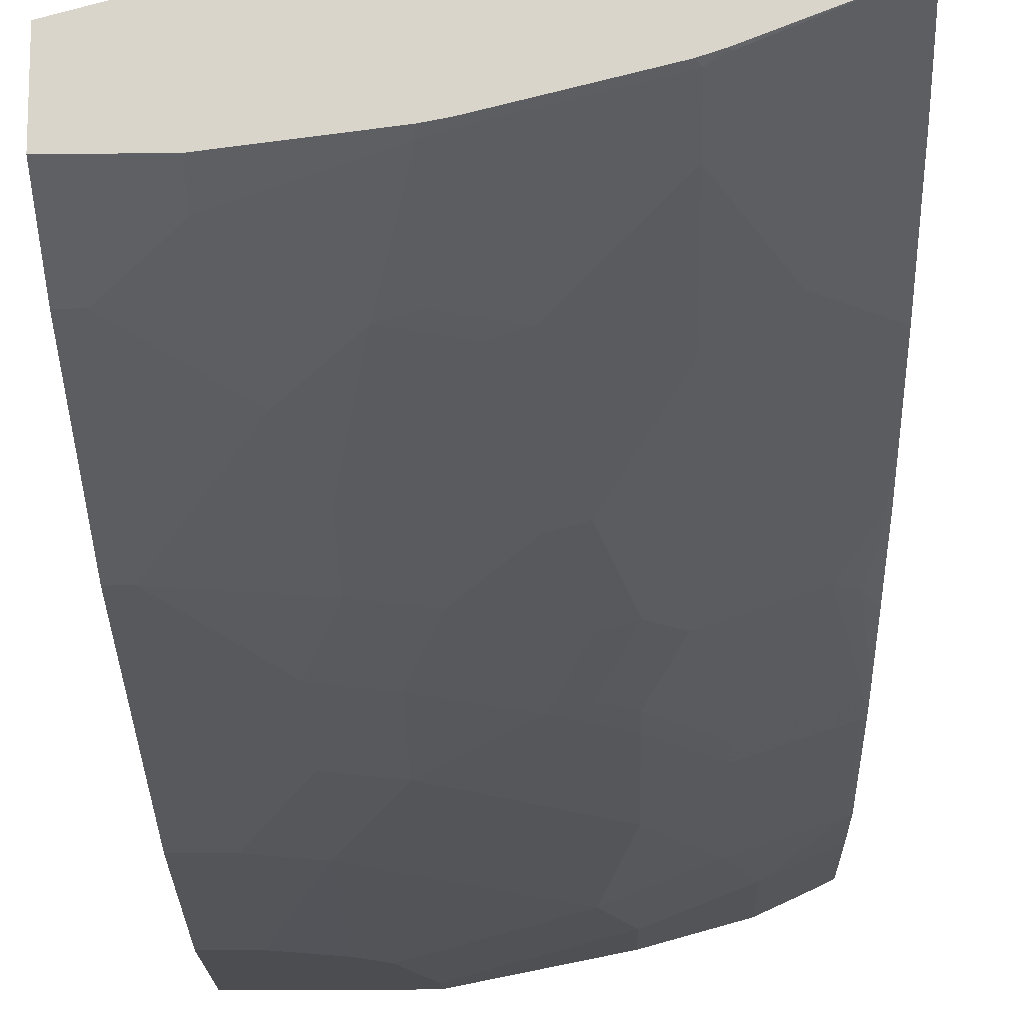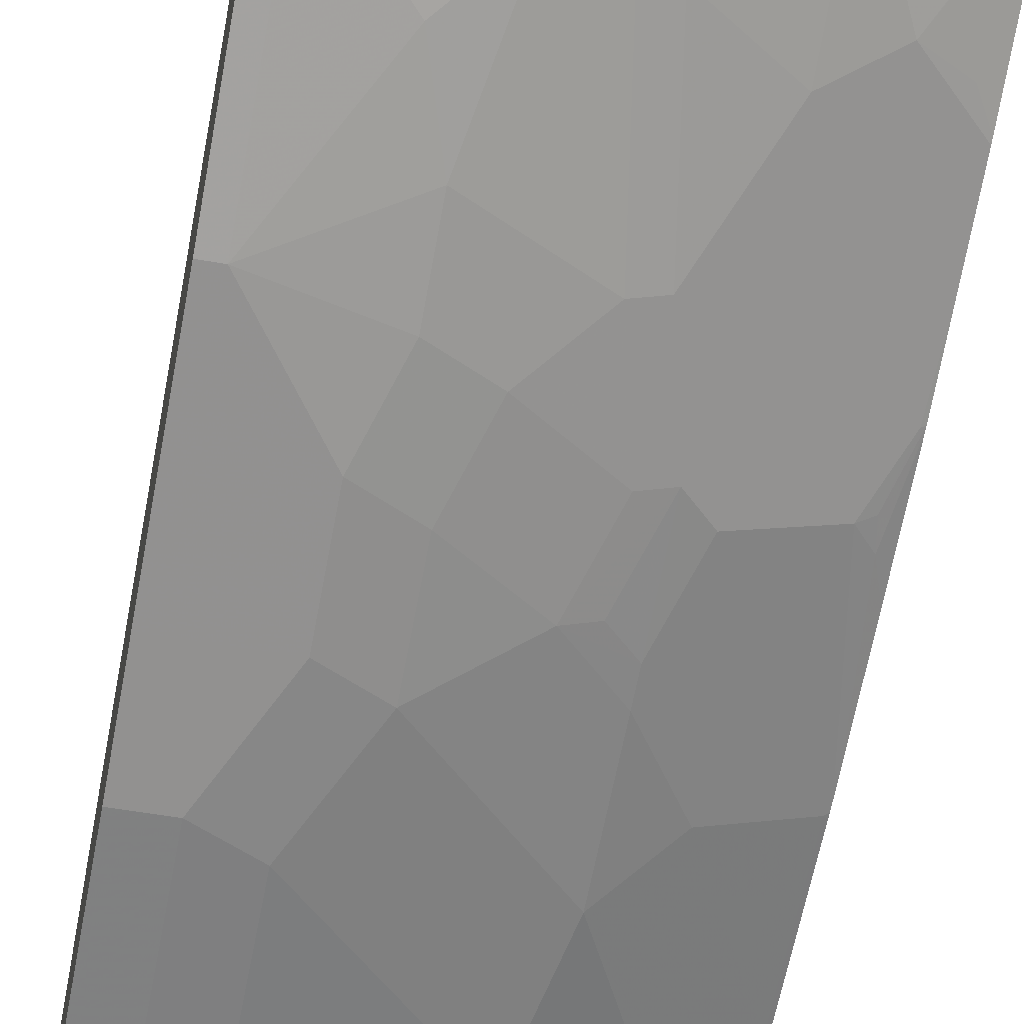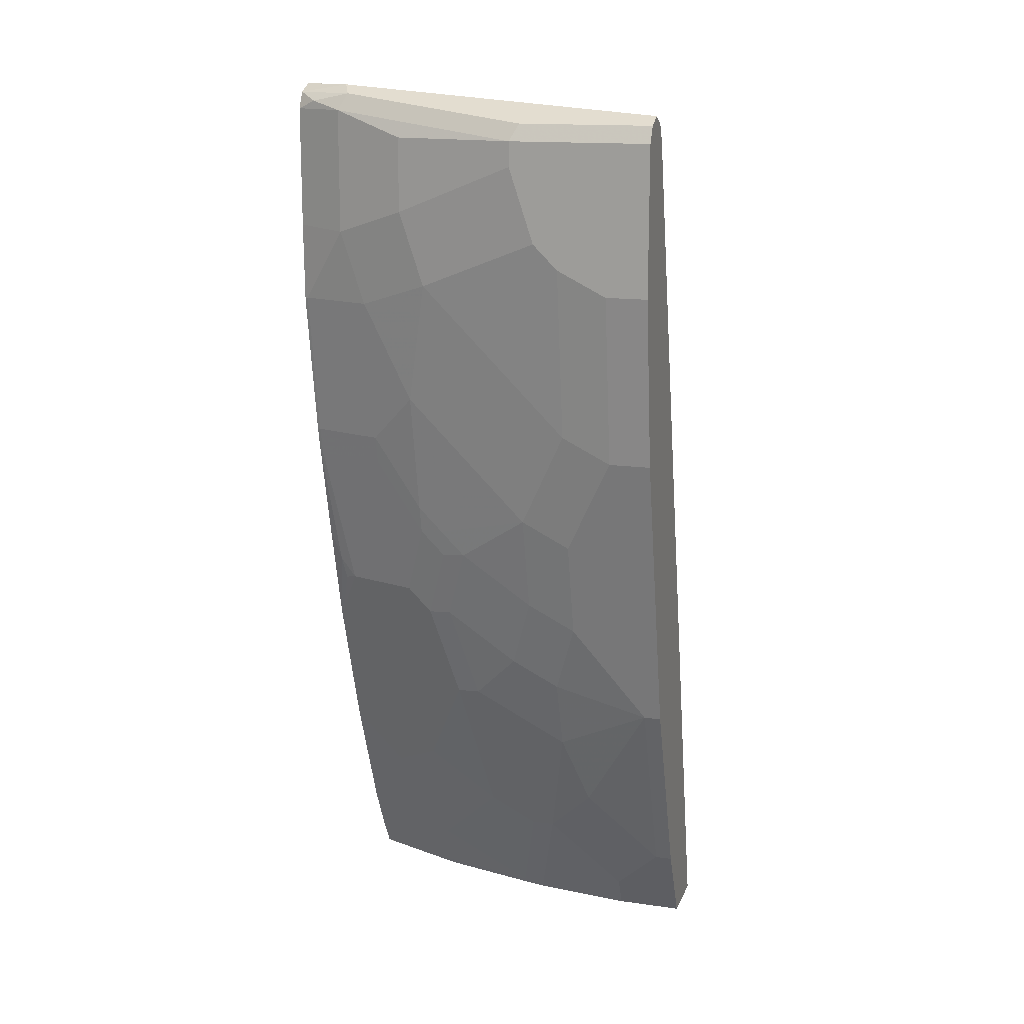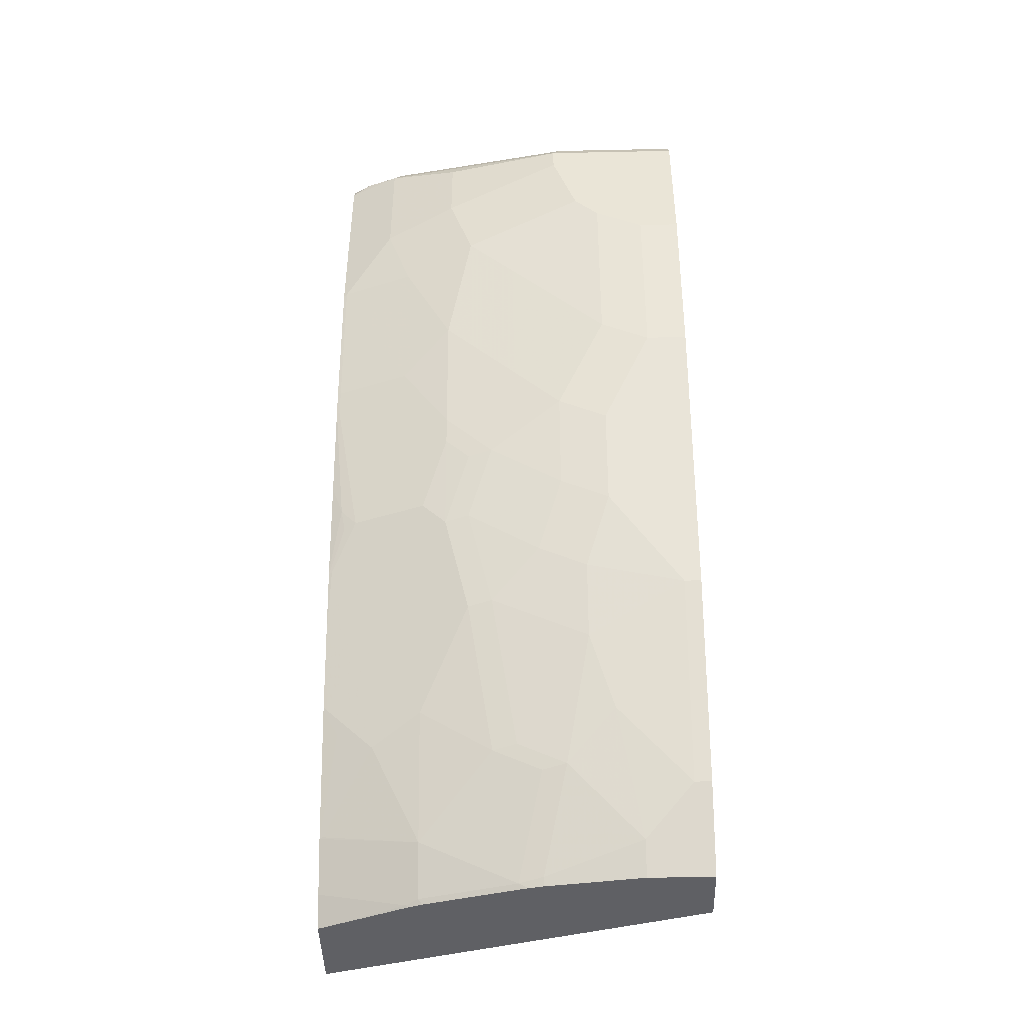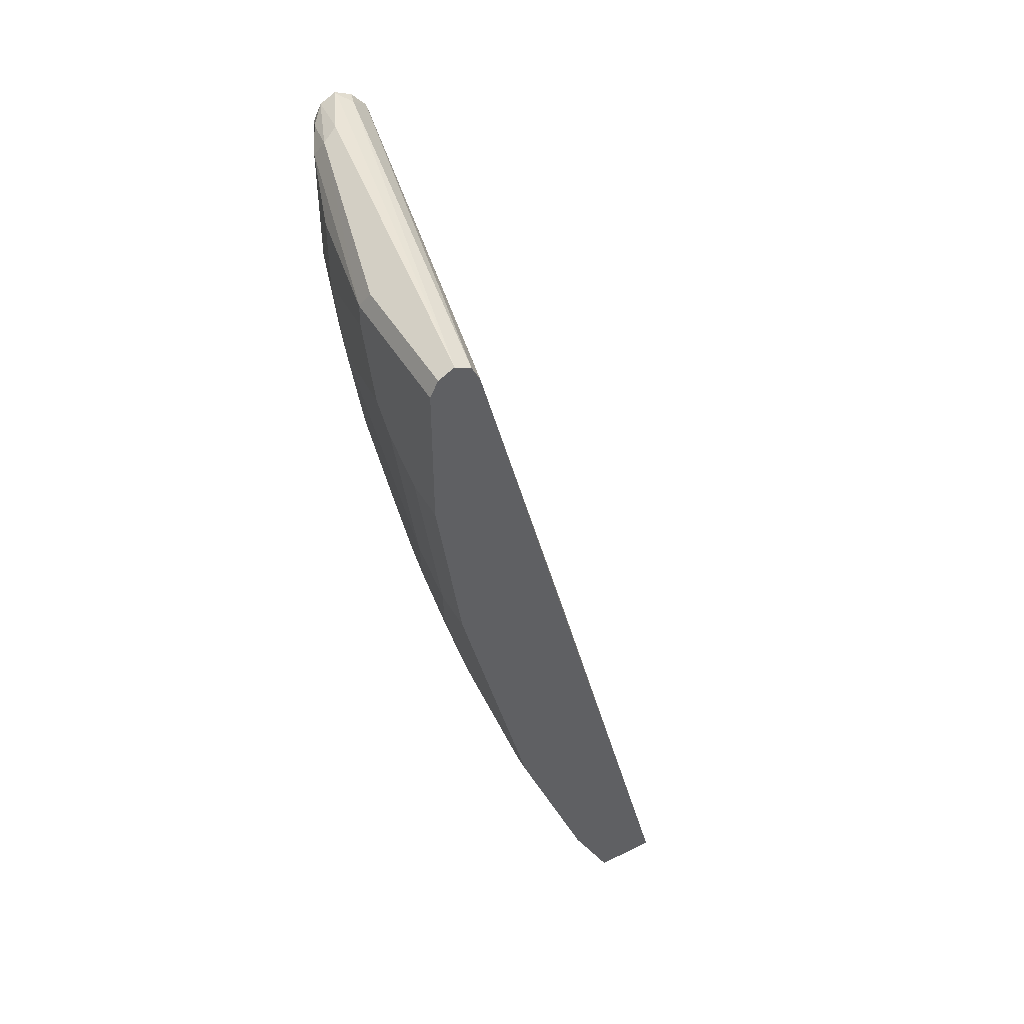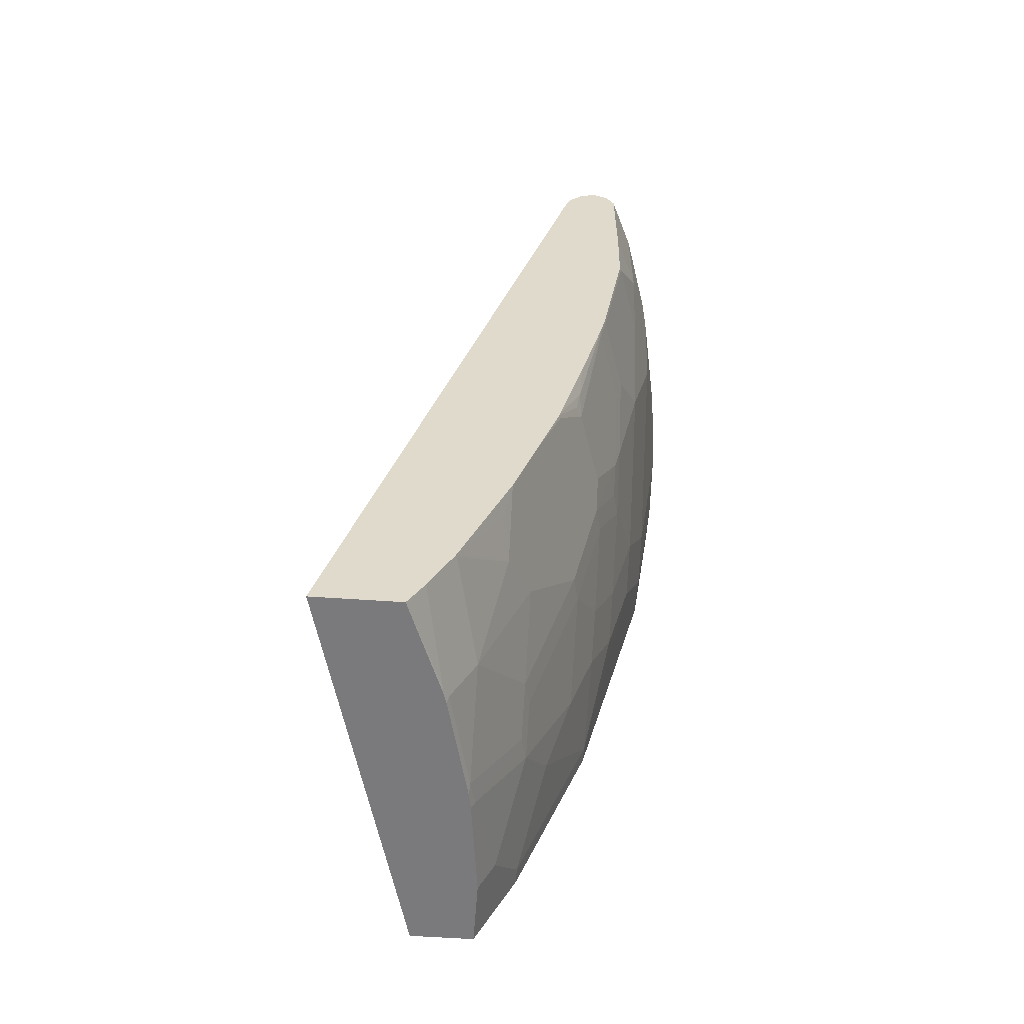
<metadata>
{"format":"obj","ext":"obj","renderer":"f3d","projection":"perspective","resolution":1024,"background":"white","views":[{"elev":-16.1,"azim":1.4,"up":"+Z"},{"elev":-52.1,"azim":-11.0,"up":"+Z"},{"elev":14.8,"azim":-163.0,"up":"+Y"},{"elev":-44.7,"azim":-178.6,"up":"+Y"},{"elev":46.7,"azim":-119.2,"up":"+Y"},{"elev":-58.2,"azim":85.9,"up":"+Y"}]}
</metadata>
<code>
v 0.2857 0.5491 -0.7439
v 0.248 0.5491 -0.7616
v 0.2834 0.5491 -0.7439
v 0.2857 0.5431 -0.7313
v 0.2857 0.5432 -0.7557
v 0.2421 0.5432 -0.7735
v 0.2244 0.5432 -0.7735
v 0.005408 0.5314 -0.7971
v 0.2746 0.5446 -0.7351
v 0.2857 0.5309 -0.7206
v 0.2857 0.5337 -0.7605
v 0.2716 0.5373 -0.7675
v 0.248 0.5314 -0.7793
v 0.1063 0.5136 -0.8148
v 0.1004 0.5254 -0.8089
v 0.005408 0.5254 -0.8089
v 0.005408 0.5254 -0.7853
v 0.005408 0.5173 -0.7812
v 0.005408 0.5136 -0.7793
v 0.2857 0.5253 -0.7189
v 0.2857 0.5314 -0.7616
v 0.1948 0.5136 -0.7971
v 0.248 0.4428 -0.7793
v 0.005408 0.5136 -0.8148
v 0.1063 0.4959 -0.8148
v 0.2857 0.516 -0.7162
v 0.005408 -0.1298 -0.6171
v 0.2857 -0.1298 -0.5415
v 0.2857 0.4452 -0.7616
v 0.1948 0.4605 -0.7971
v 0.2834 0.3897 -0.7616
v 0.2303 0.3897 -0.7793
v 0.005408 0.4073 -0.8148
v 0.08858 0.4428 -0.8148
v 0.005408 -0.1298 -0.6612
v 0.2857 -0.1298 -0.6025
v 0.2857 0.3885 -0.7605
v 0.1771 0.4073 -0.7971
v 0.2857 0.2854 -0.7433
v 0.2834 0.2834 -0.7439
v 0.2657 0.3542 -0.7616
v 0.1948 0.3188 -0.7793
v 0.03543 0.4073 -0.8148
v 0.005408 0.2834 -0.7971
v 0.07086 0.4251 -0.8148
v 0.1417 0.3719 -0.7971
v 0.07086 0.3011 -0.7971
v 0.005491 -0.1298 -0.6613
v 0.005408 -0.1262 -0.6631
v 0.2834 -0.1298 -0.6035
v 0.2857 -0.109 -0.6144
v 0.1771 0.3011 -0.7793
v 0.2857 0.2822 -0.7428
v 0.2834 0.2635 -0.7395
v 0.2303 0.2834 -0.7616
v 0.1948 0.2302 -0.7616
v 0.03543 0.2834 -0.7971
v 0.005408 0.2125 -0.7793
v 0.1417 0.2657 -0.7793
v 0.1063 0.2302 -0.7793
v 0.07086 0.2125 -0.7793
v 0.05316 -0.1298 -0.6613
v 0.005408 -0.1145 -0.669
v 0.2214 -0.1284 -0.6288
v 0.2203 -0.1298 -0.6283
v 0.2857 -0.07361 -0.6321
v 0.1771 0.2125 -0.7616
v 0.2857 0.2663 -0.7392
v 0.248 0.2103 -0.7395
v 0.2303 0.2635 -0.7572
v 0.2657 0.1573 -0.7218
v 0.1948 0.2103 -0.7572
v 0.005408 0.07087 -0.7439
v 0.1594 0.1949 -0.7616
v 0.1063 0.1595 -0.7616
v 0.07086 0.1417 -0.7616
v 0.01773 0.07087 -0.7439
v 0.124 -0.1298 -0.6525
v 0.05316 -0.1062 -0.6731
v 0.005408 -0.07082 -0.6908
v 0.01773 -0.07082 -0.6908
v 0.2125 -0.1262 -0.6332
v 0.2214 -0.09295 -0.6465
v 0.2097 -0.1298 -0.6318
v 0.2125 -0.09075 -0.651
v 0.2834 -0.07301 -0.6332
v 0.248 -0.01991 -0.6687
v 0.2568 -0.0221 -0.6643
v 0.2746 -0.004426 -0.6643
v 0.2857 0.01498 -0.6675
v 0.2857 0.195 -0.7218
v 0.2775 0.1713 -0.7203
v 0.2746 0.155 -0.7174
v 0.2834 0.1218 -0.7041
v 0.2303 0.1218 -0.7218
v 0.1948 0.1395 -0.7395
v 0.2125 0.1573 -0.7395
v 0.1771 0.1927 -0.7572
v 0.1771 0.1417 -0.7439
v 0.124 0.1063 -0.7439
v 0.08858 0.08862 -0.7439
v 0.08858 0.03545 -0.7262
v 0.07086 -0.01765 -0.7085
v 0.135 -0.1298 -0.6504
v 0.124 -0.124 -0.6554
v 0.1063 -0.05307 -0.6908
v 0.1417 -0.1262 -0.651
v 0.1388 -0.1298 -0.6495
v 0.124 -0.05533 -0.6864
v 0.1594 -0.03759 -0.6864
v 0.2125 -0.002166 -0.6864
v 0.2303 0.01551 -0.6864
v 0.2834 0.01551 -0.6687
v 0.2857 0.0179 -0.6687
v 0.2857 0.1246 -0.7038
v 0.2857 0.1212 -0.7029
v 0.2857 0.071 -0.6864
v 0.2657 0.05093 -0.6864
v 0.1948 0.08636 -0.7218
v 0.1771 0.06868 -0.7218
v 0.1594 0.07087 -0.7262
v 0.1417 -0.0354 -0.6908
v 0.1948 0.03326 -0.7041
f 64 85 83
f 65 84 82
f 66 83 85
f 64 82 85
f 66 86 87
f 66 87 88
f 66 88 89
f 66 89 90
f 67 72 74
f 68 91 92
f 68 92 71
f 66 85 86
f 71 92 93
f 71 93 94
f 71 94 95
f 71 95 96
f 71 96 97
f 71 97 72
f 72 98 74
f 72 97 96
f 72 96 98
f 73 77 81
f 73 81 80
f 64 65 82
f 74 98 96
f 74 96 99
f 69 71 72
f 63 81 79
f 54 68 71
f 62 79 78
f 46 60 47
f 74 99 100
f 47 60 61
f 47 61 57
f 48 49 63
f 48 63 62
f 50 64 51
f 50 65 64
f 51 64 83
f 51 83 66
f 52 67 59
f 53 68 54
f 54 69 72
f 54 72 70
f 54 71 69
f 55 70 72
f 55 72 56
f 56 72 67
f 58 61 77
f 58 77 73
f 59 67 60
f 60 67 74
f 60 74 75
f 60 75 76
f 60 76 61
f 61 76 77
f 62 63 79
f 63 80 81
f 74 100 75
f 95 112 119
f 76 100 101
f 95 118 112
f 95 119 96
f 96 119 120
f 96 120 121
f 96 121 99
f 99 121 100
f 100 121 102
f 100 102 101
f 102 121 122
f 102 122 106
f 102 106 103
f 104 105 107
f 94 118 95
f 104 107 108
f 105 109 107
f 106 122 109
f 109 122 110
f 110 122 121
f 110 121 120
f 110 120 123
f 110 123 111
f 112 123 119
f 113 118 117
f 113 117 114
f 119 123 120
f 46 59 60
f 105 106 109
f 94 117 118
f 94 116 117
f 93 116 94
f 76 101 77
f 77 101 102
f 77 102 103
f 77 103 81
f 78 79 105
f 78 105 104
f 79 81 103
f 79 103 106
f 79 106 105
f 82 84 108
f 82 108 107
f 82 107 85
f 85 109 110
f 85 110 111
f 85 111 87
f 85 87 86
f 87 89 88
f 87 111 123
f 87 123 112
f 87 112 118
f 87 118 113
f 87 113 89
f 89 113 90
f 90 113 114
f 91 115 92
f 92 115 116
f 92 116 93
f 75 100 76
f 44 61 58
f 85 107 109
f 43 47 57
f 5 11 12
f 5 12 6
f 6 12 13
f 6 13 14
f 6 14 15
f 6 15 16
f 6 16 7
f 7 16 8
f 8 16 24
f 8 24 33
f 8 33 44
f 8 44 58
f 4 9 10
f 8 58 73
f 8 80 63
f 8 63 49
f 8 49 35
f 8 35 27
f 8 27 19
f 8 19 18
f 8 18 17
f 8 17 9
f 9 17 10
f 10 17 18
f 10 18 19
f 10 19 20
f 8 73 80
f 3 9 4
f 3 8 9
f 2 8 3
f 44 57 61
f 1 2 3
f 1 3 4
f 1 4 10
f 1 10 20
f 1 20 26
f 1 26 28
f 1 28 36
f 1 36 51
f 1 51 66
f 1 66 90
f 1 114 117
f 1 117 116
f 1 116 115
f 1 115 91
f 1 91 68
f 1 68 53
f 1 53 39
f 1 39 37
f 1 37 29
f 1 29 21
f 1 21 11
f 1 11 5
f 1 5 2
f 2 5 6
f 2 6 7
f 2 7 8
f 11 21 12
f 12 21 13
f 1 90 114
f 13 21 29
f 30 38 34
f 31 37 39
f 31 39 40
f 31 40 41
f 31 41 32
f 32 41 55
f 32 55 42
f 32 42 38
f 33 43 57
f 33 57 44
f 34 38 46
f 34 46 47
f 34 47 45
f 35 49 48
f 36 50 51
f 38 42 52
f 38 52 59
f 38 59 46
f 39 53 40
f 40 53 54
f 40 70 55
f 40 55 41
f 42 55 56
f 42 56 67
f 42 67 52
f 43 45 47
f 13 22 14
f 30 32 38
f 29 37 31
f 40 54 70
f 27 50 36
f 13 29 23
f 13 23 30
f 27 36 28
f 13 30 22
f 14 24 16
f 14 16 15
f 14 30 25
f 14 25 34
f 14 34 45
f 14 45 43
f 14 43 33
f 14 33 24
f 19 26 20
f 14 22 30
f 27 62 78
f 27 84 65
f 19 27 28
f 27 104 108
f 27 78 104
f 27 48 62
f 27 35 48
f 27 108 84
f 23 32 30
f 23 31 32
f 27 65 50
f 23 29 31
f 19 28 26
f 25 30 34

</code>
